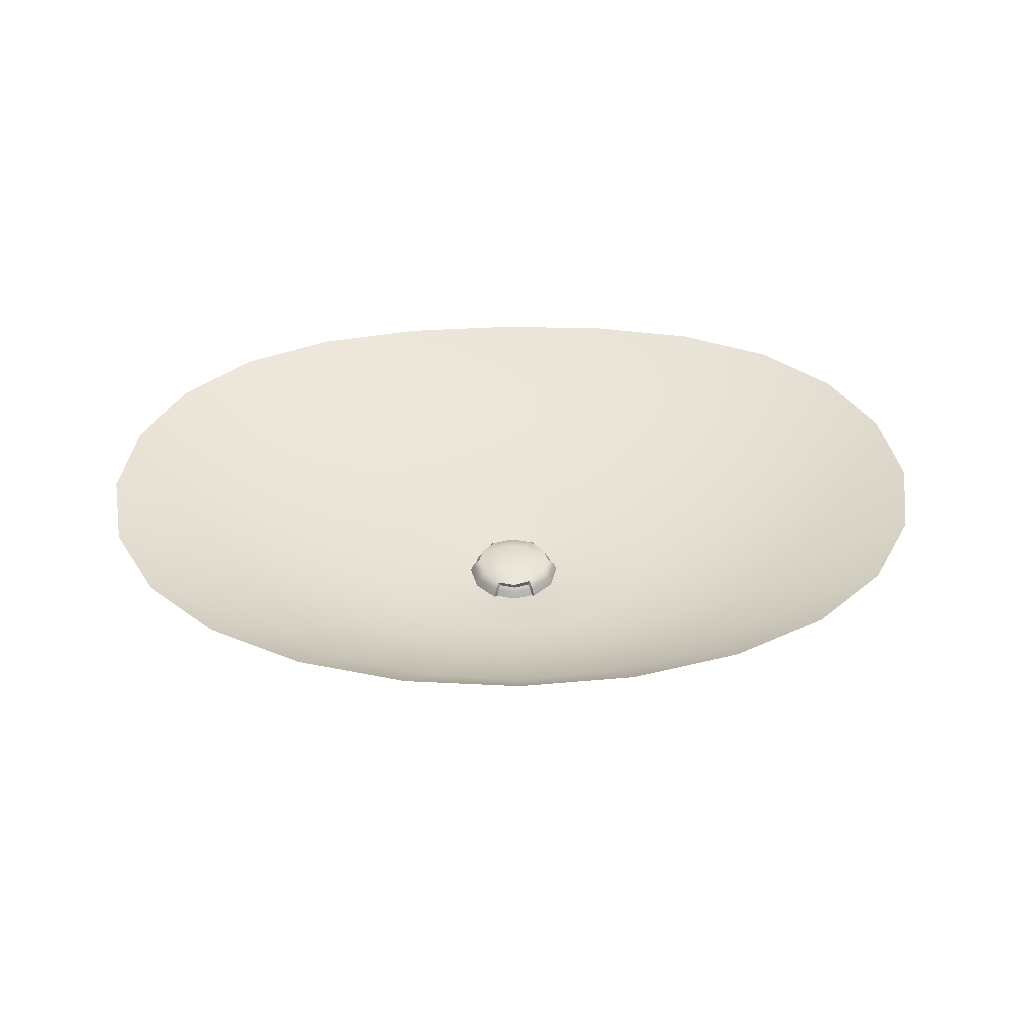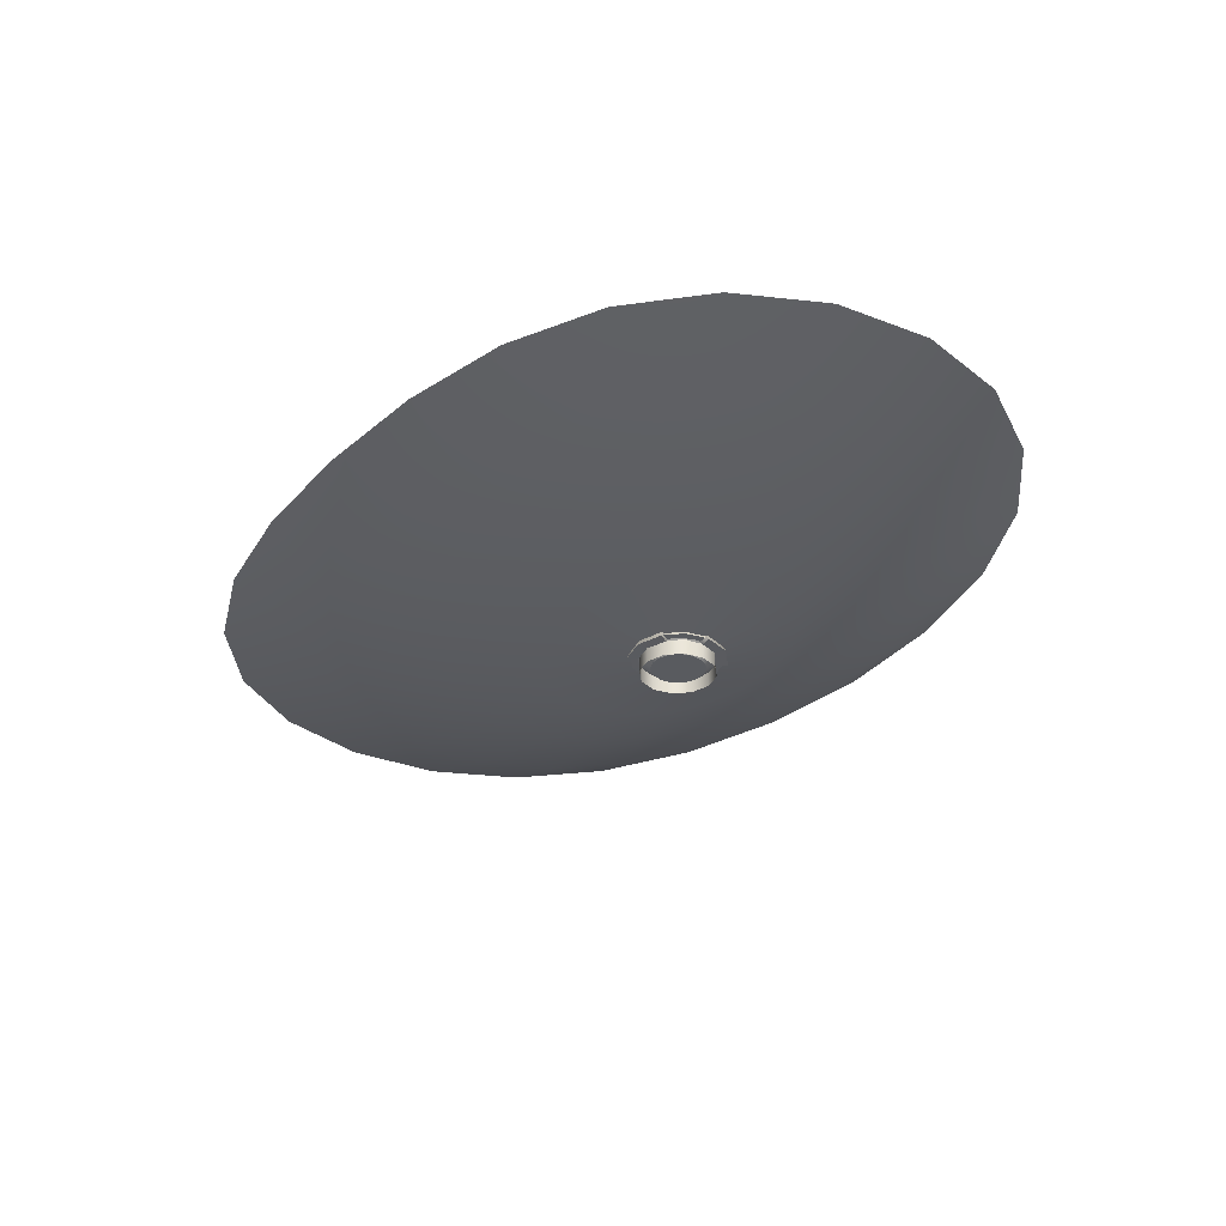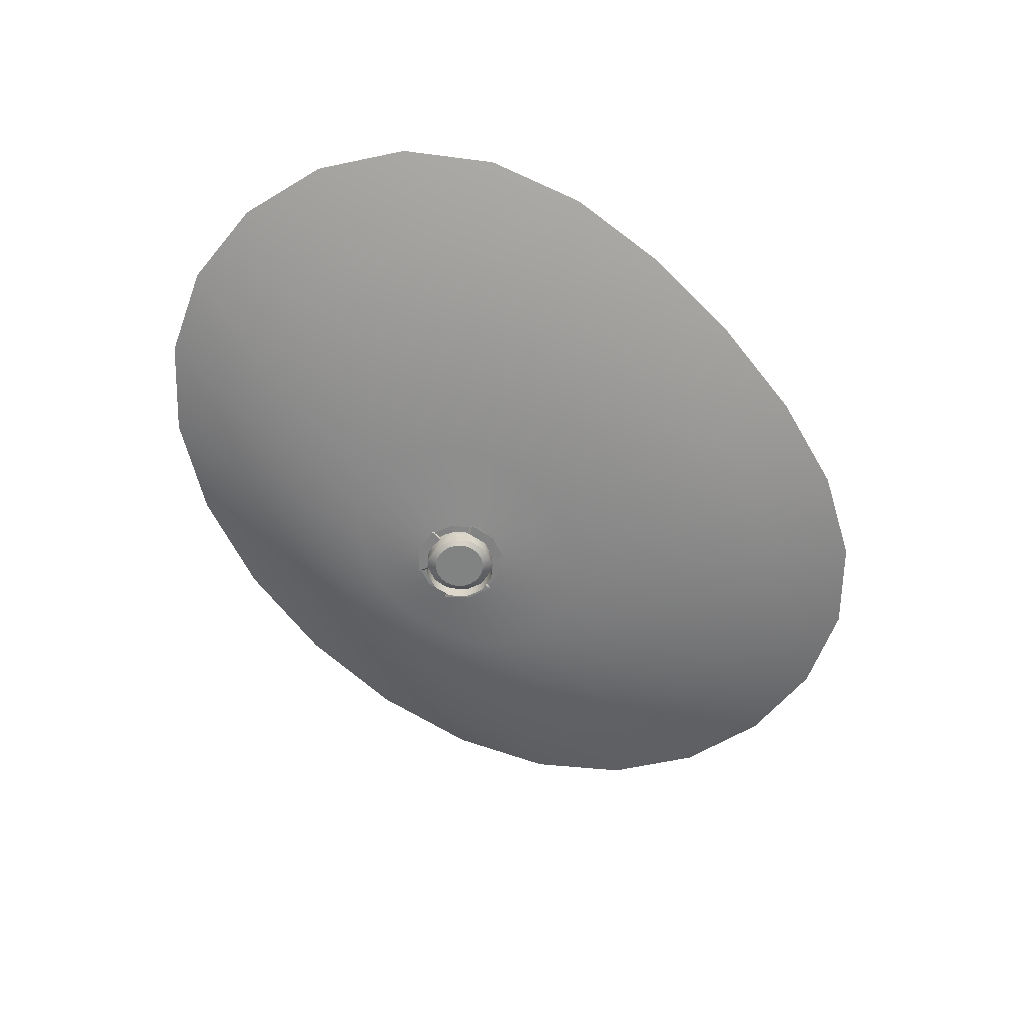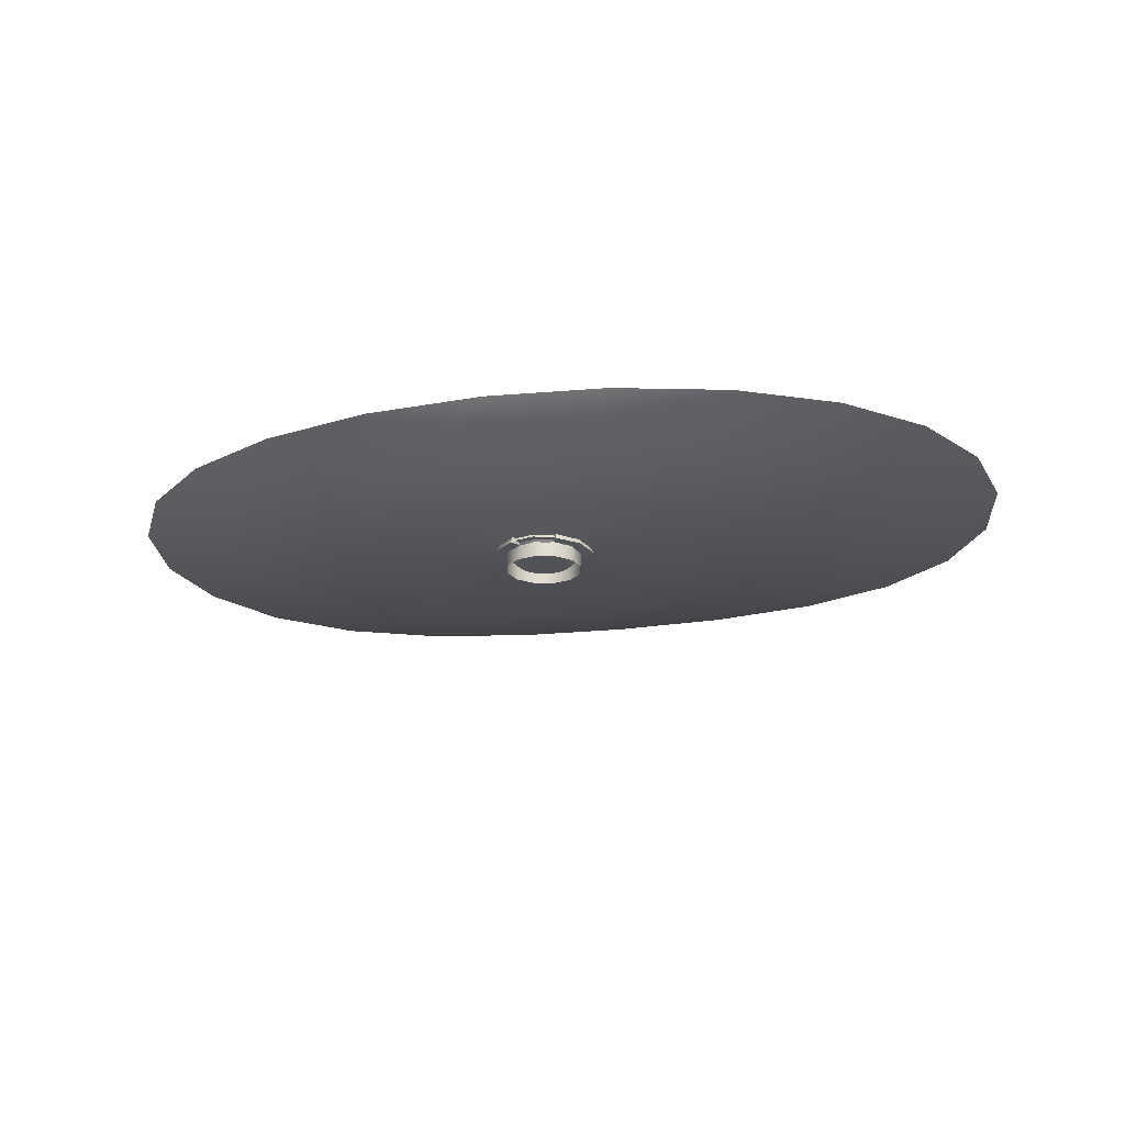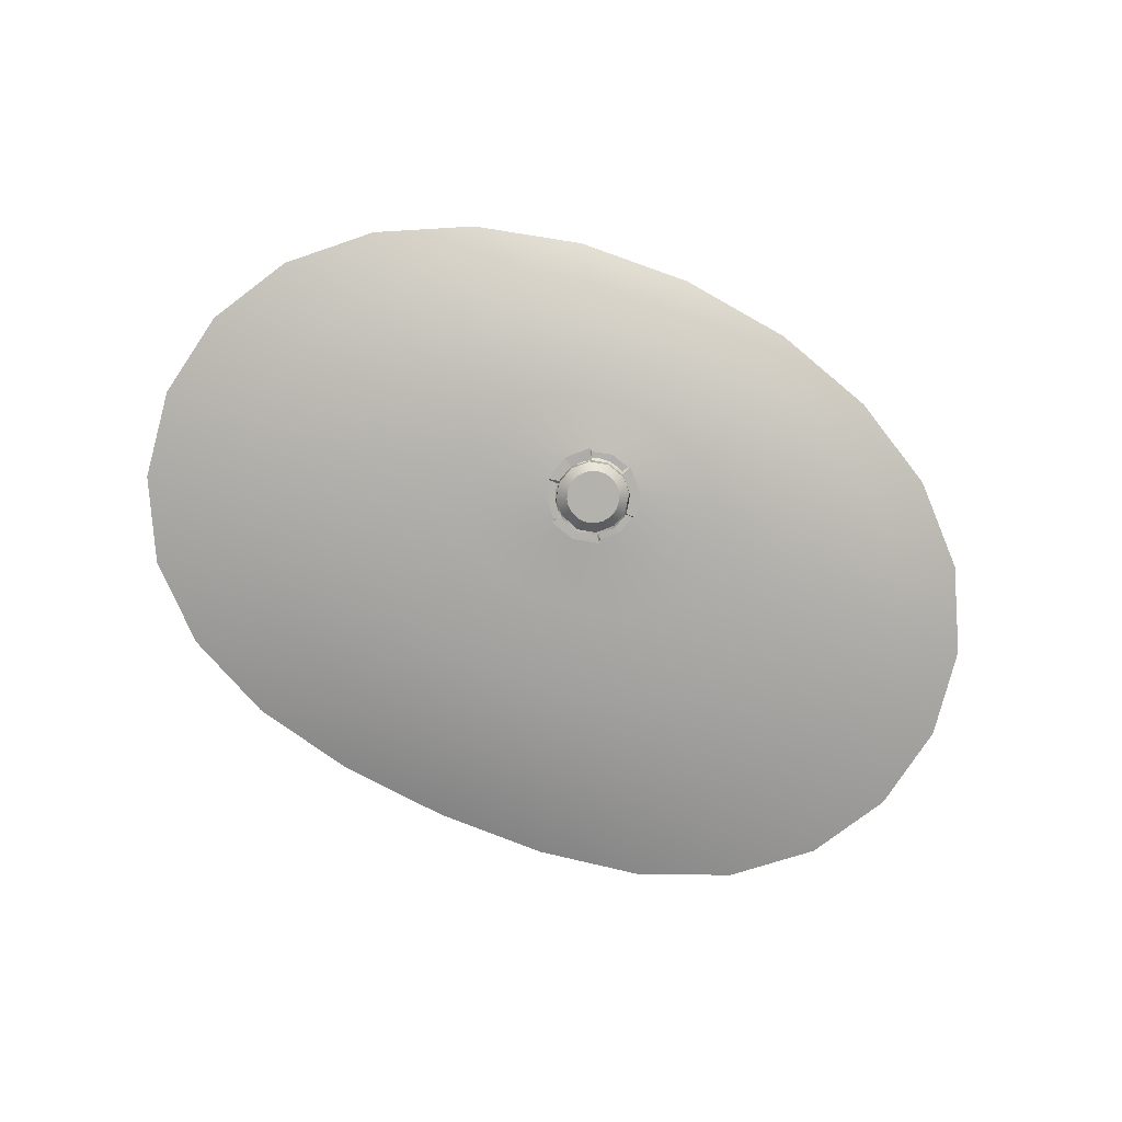
<metadata>
{"format":"obj","ext":"obj","renderer":"f3d","projection":"perspective","resolution":1024,"background":"white","views":[{"elev":40.1,"azim":178.6,"up":"+Z"},{"elev":-32.4,"azim":52.4,"up":"+Z"},{"elev":-60.6,"azim":-49.0,"up":"+Z"},{"elev":-22.0,"azim":-166.8,"up":"+Z"},{"elev":-79.5,"azim":155.6,"up":"+Z"}]}
</metadata>
<code>
o PsSinkbasin_13
v 0.01773 0.04063 -0.03542
v 0.0571 0.04209 -0.03255
v 0.05135 0.053 -0.03255
v 0.01604 0.04474 -0.03543
v 0.04218 0.06225 -0.03255
v 0.01336 0.04826 -0.03543
v 0.03024 0.06931 -0.03256
v 0.009862 0.05093 -0.03544
v 0.01634 0.07374 -0.03256
v 0.00579 0.05261 -0.03545
v 0.001444 0.07523 -0.03256
v 0.00142 0.05317 -0.03545
v -0.01347 0.07373 -0.03256
v -0.002947 0.0526 -0.03545
v -0.02738 0.06931 -0.03256
v -0.007017 0.05093 -0.03545
v -0.03932 0.06226 -0.03255
v -0.01051 0.04825 -0.03544
v -0.0485 0.05301 -0.03255
v -0.0132 0.04474 -0.03543
v -0.05427 0.04214 -0.03255
v -0.01488 0.04063 -0.03542
v -0.05624 0.03035 -0.03255
v -0.01546 0.0362 -0.03542
v -0.05428 0.01854 -0.03255
v -0.01487 0.03177 -0.03542
v -0.04853 0.007681 -0.03255
v -0.01318 0.02767 -0.03542
v -0.03937 -0.001364 -0.03255
v -0.0105 0.02417 -0.03542
v -0.02743 -0.008014 -0.03255
v -0.007006 0.02151 -0.03543
v -0.01352 -0.01201 -0.03255
v -0.002941 0.01985 -0.03543
v 0.00141 -0.01334 -0.03255
v 0.001421 0.01929 -0.03543
v 0.01634 -0.01202 -0.03255
v 0.005782 0.01985 -0.03543
v 0.03025 -0.008026 -0.03255
v 0.009846 0.02151 -0.03543
v 0.04219 -0.001384 -0.03255
v 0.01334 0.02417 -0.03542
v 0.05135 0.007654 -0.03255
v 0.01602 0.02767 -0.03542
v 0.05711 0.01851 -0.03255
v 0.01772 0.03177 -0.03542
v 0.05907 0.03031 -0.03255
v 0.0183 0.0362 -0.03542
v 0.09133 0.0399 -0.02972
v 0.1403 0.03864 -0.022
v 0.1258 0.0656 -0.02202
v 0.08203 0.05742 -0.02972
v 0.1029 0.08795 -0.02205
v 0.06725 0.07221 -0.02973
v 0.07311 0.1046 -0.02208
v 0.04798 0.08338 -0.02973
v 0.03851 0.1147 -0.0221
v 0.02553 0.09032 -0.02974
v 0.001421 0.1182 -0.0221
v 0.00142 0.09267 -0.02974
v -0.03571 0.1148 -0.02208
v -0.02268 0.09031 -0.02974
v -0.07038 0.1046 -0.02205
v -0.04512 0.08336 -0.02974
v -0.1002 0.08801 -0.02202
v -0.06438 0.0722 -0.02973
v -0.1231 0.06562 -0.022
v -0.07916 0.05741 -0.02973
v -0.1375 0.03871 -0.02199
v -0.08847 0.03991 -0.02972
v -0.1424 0.009197 -0.02199
v -0.09165 0.02089 -0.02972
v -0.1376 -0.02034 -0.02199
v -0.08849 0.001858 -0.02972
v -0.1232 -0.04697 -0.02199
v -0.07921 -0.01563 -0.02972
v -0.1004 -0.06822 -0.02199
v -0.06441 -0.03026 -0.02972
v -0.07059 -0.08297 -0.022
v -0.04513 -0.04105 -0.02972
v -0.03589 -0.09134 -0.022
v -0.02267 -0.0476 -0.02972
v 0.001396 -0.09403 -0.022
v 0.001436 -0.04978 -0.02972
v 0.03873 -0.09135 -0.022
v 0.02554 -0.04758 -0.02972
v 0.07344 -0.08299 -0.02199
v 0.048 -0.04102 -0.02972
v 0.1032 -0.06824 -0.02199
v 0.06728 -0.03022 -0.02972
v 0.126 -0.04698 -0.02199
v 0.08205 -0.01563 -0.02972
v 0.1404 -0.02033 -0.02199
v 0.09134 0.001857 -0.02972
v 0.1452 0.009205 -0.02199
v 0.0945 0.02089 -0.02972
v 0.1768 0.0358 -0.0116
v 0.1586 0.06923 -0.01162
v 0.1297 0.09636 -0.01167
v 0.09214 0.1161 -0.01173
v 0.04838 0.1282 -0.01179
v 0.001421 0.1323 -0.01181
v -0.04553 0.1282 -0.01179
v -0.0893 0.1161 -0.01173
v -0.1269 0.09636 -0.01167
v -0.1558 0.06923 -0.01162
v -0.174 0.0358 -0.0116
v -0.1802 -0.001413 -0.01158
v -0.174 -0.03857 -0.01158
v -0.1559 -0.07148 -0.01158
v -0.1271 -0.09694 -0.01158
v -0.08944 -0.1135 -0.01159
v -0.04562 -0.122 -0.0116
v 0.001391 -0.1245 -0.01161
v 0.04846 -0.122 -0.0116
v 0.09229 -0.1135 -0.01159
v 0.1299 -0.09694 -0.01158
v 0.1587 -0.07148 -0.01158
v 0.1769 -0.03857 -0.01158
v 0.183 -0.001412 -0.01158
v 0.01087 0.04174 -0.0407
v 0.01196 0.03908 -0.0407
v 0.009137 0.04401 -0.0407
v 0.006882 0.04575 -0.0407
v 0.004249 0.04684 -0.0407
v 0.001422 0.04721 -0.0407
v -0.001407 0.04684 -0.0407
v -0.004041 0.04575 -0.0407
v -0.006298 0.04401 -0.0407
v -0.008028 0.04174 -0.0407
v -0.009117 0.03908 -0.0407
v -0.009484 0.03621 -0.0407
v -0.009106 0.03335 -0.0407
v -0.008013 0.0307 -0.0407
v -0.00628 0.02844 -0.0407
v -0.004026 0.02672 -0.04071
v -0.0014 0.02565 -0.04071
v 0.001421 0.02528 -0.0407
v 0.004241 0.02565 -0.04071
v 0.006867 0.02672 -0.04071
v 0.00912 0.02844 -0.04071
v 0.01085 0.0307 -0.0407
v 0.01195 0.03335 -0.0407
v 0.01232 0.03621 -0.0407
v 0.00142 0.03624 -0.0407
v 0.01874 0.04595 -0.03719
v 0.01087 0.05404 -0.03761
v 0.00976 0.05216 -0.03201
v 0.01698 0.04494 -0.03201
v 0.009571 0.05281 -0.03642
v 0.0015 0.05517 -0.03644
v 0.0015 0.05305 -0.03252
v 0.008609 0.05128 -0.03273
v -0.006808 0.05305 -0.03666
v -0.005595 0.05121 -0.03259
v -0.007452 0.05363 -0.03719
v -0.01573 0.04595 -0.03719
v -0.01398 0.04494 -0.03201
v -0.006744 0.05203 -0.03173
v -0.01864 0.0351 -0.03717
v -0.01663 0.03507 -0.03201
v -0.01752 0.03475 -0.03642
v -0.0151 0.02642 -0.03644
v -0.01327 0.02747 -0.03252
v -0.01529 0.03452 -0.03273
v -0.009006 0.0205 -0.03623
v -0.008124 0.02225 -0.03259
v -0.009359 0.01898 -0.03719
v 0.0015 0.0161 -0.03719
v 0.0015 0.01812 -0.03201
v -0.008266 0.02084 -0.03174
v 0.01239 0.01895 -0.03734
v 0.01137 0.02077 -0.03201
v 0.01206 0.02036 -0.03642
v 0.0181 0.02642 -0.03644
v 0.01627 0.02747 -0.03252
v 0.01118 0.0222 -0.03272
v 0.02027 0.03466 -0.03639
v 0.01822 0.03454 -0.03259
v 0.02147 0.03503 -0.03719
v 0.01951 0.03512 -0.03173
v 0.01438 0.04343 -0.02941
v 0.009385 0.04055 -0.02785
v 0.0106 0.036 -0.02785
v 0.01701 0.03507 -0.02975
v 0.008487 0.04989 -0.02966
v 0.006052 0.04389 -0.02785
v 0.0015 0.05177 -0.02966
v 0.0015 0.0451 -0.02785
v -0.005248 0.04956 -0.02941
v -0.003052 0.04389 -0.02785
v -0.01137 0.04343 -0.02941
v -0.006384 0.04055 -0.02785
v -0.01402 0.0351 -0.02965
v -0.007605 0.036 -0.02785
v -0.01215 0.02812 -0.02966
v -0.006384 0.03145 -0.02785
v -0.006866 0.02338 -0.02941
v -0.003052 0.02812 -0.02785
v 0.0015 0.02113 -0.02941
v 0.0015 0.02689 -0.02785
v 0.01004 0.023 -0.02966
v 0.006053 0.02812 -0.02785
v 0.01515 0.02812 -0.02966
v 0.009385 0.03145 -0.02785
v 0.0015 0.036 -0.02785
v 0.0015 0.05162 -0.03131
v 0.007802 0.04992 -0.03127
v -0.004801 0.04992 -0.03127
v -0.01202 0.02819 -0.03131
v -0.0137 0.0345 -0.03127
v -0.007401 0.02358 -0.03127
v 0.01502 0.02819 -0.03131
v 0.0104 0.02358 -0.03127
v 0.0167 0.0345 -0.03127
v 0.01482 0.04369 -0.03719
v 0.008147 0.0496 -0.03719
v -0.006193 0.04932 -0.03719
v -0.01182 0.04369 -0.03719
v -0.01364 0.03509 -0.03719
v -0.006192 0.02268 -0.03719
v 0.0015 0.02062 -0.03719
v 0.009903 0.02339 -0.03719
v 0.01689 0.036 -0.03719
v 0.01482 0.04369 -0.04325
v 0.009193 0.04932 -0.04325
v 0.0015 0.05139 -0.03569
v 0.0015 0.05139 -0.04325
v -0.006193 0.04932 -0.04325
v -0.01182 0.04369 -0.04325
v -0.01388 0.036 -0.04325
v -0.01182 0.02831 -0.03569
v -0.01182 0.02831 -0.04325
v -0.006193 0.02268 -0.04325
v 0.0015 0.02062 -0.04325
v 0.009193 0.02268 -0.04325
v 0.01483 0.02831 -0.03569
v 0.01483 0.02831 -0.04325
v 0.01689 0.036 -0.04325
v 0.007916 0.04967 -0.03642
v 0.0015 0.05139 -0.03642
v -0.004916 0.04967 -0.03642
v -0.01353 0.03465 -0.03642
v -0.01182 0.02831 -0.03642
v -0.007178 0.02366 -0.03642
v 0.01015 0.02364 -0.03642
v 0.01483 0.02831 -0.03642
v 0.01653 0.03469 -0.03642
f 1 2 3 4
f 4 3 5 6
f 6 5 7 8
f 8 7 9 10
f 10 9 11 12
f 12 11 13 14
f 14 13 15 16
f 16 15 17 18
f 18 17 19 20
f 20 19 21 22
f 22 21 23 24
f 24 23 25 26
f 26 25 27 28
f 28 27 29 30
f 30 29 31 32
f 32 31 33 34
f 34 33 35 36
f 36 35 37 38
f 38 37 39 40
f 40 39 41 42
f 42 41 43 44
f 44 43 45 46
f 46 45 47 48
f 48 47 2 1
f 49 50 51 52
f 52 51 53 54
f 54 53 55 56
f 56 55 57 58
f 58 57 59 60
f 60 59 61 62
f 62 61 63 64
f 64 63 65 66
f 66 65 67 68
f 68 67 69 70
f 70 69 71 72
f 72 71 73 74
f 74 73 75 76
f 76 75 77 78
f 78 77 79 80
f 80 79 81 82
f 82 81 83 84
f 84 83 85 86
f 86 85 87 88
f 88 87 89 90
f 90 89 91 92
f 92 91 93 94
f 94 93 95 96
f 96 95 50 49
f 50 97 98 51
f 51 98 99 53
f 53 99 100 55
f 55 100 101 57
f 57 101 102 59
f 59 102 103 61
f 61 103 104 63
f 63 104 105 65
f 65 105 106 67
f 67 106 107 69
f 69 107 108 71
f 71 108 109 73
f 73 109 110 75
f 75 110 111 77
f 77 111 112 79
f 79 112 113 81
f 81 113 114 83
f 83 114 115 85
f 85 115 116 87
f 87 116 117 89
f 89 117 118 91
f 91 118 119 93
f 93 119 120 95
f 95 120 97 50
f 21 70 72 23
f 25 23 72 74
f 27 25 74 76
f 29 27 76 78
f 31 29 78 80
f 33 31 80 82
f 35 33 82 84
f 37 35 84 86
f 39 37 86 88
f 41 39 88 90
f 43 41 90 92
f 45 43 92 94
f 47 45 94 96
f 2 47 96 49
f 3 2 49 52
f 5 3 52 54
f 7 5 54 56
f 9 7 56 58
f 11 9 58 60
f 13 11 60 62
f 15 13 62 64
f 17 15 64 66
f 19 17 66 68
f 21 19 68 70
f 1 4 121 122
f 4 6 123 121
f 6 8 124 123
f 8 10 125 124
f 10 12 126 125
f 12 14 127 126
f 14 16 128 127
f 16 18 129 128
f 18 20 130 129
f 20 22 131 130
f 22 24 132 131
f 24 26 133 132
f 26 28 134 133
f 28 30 135 134
f 30 32 136 135
f 32 34 137 136
f 34 36 138 137
f 36 38 139 138
f 38 40 140 139
f 40 42 141 140
f 42 44 142 141
f 44 46 143 142
f 46 48 144 143
f 48 1 122 144
f 145 121 123 124
f 145 124 125 126
f 145 126 127 128
f 145 128 129 130
f 145 130 131 132
f 145 132 133 134
f 145 134 135 136
f 145 136 137 138
f 145 138 139 140
f 145 140 141 142
f 145 142 143 144
f 145 144 122 121
f 146 147 148 149
f 150 151 152 153
f 151 154 155 152
f 156 157 158 159
f 157 160 161 158
f 162 163 164 165
f 163 166 167 164
f 168 169 170 171
f 169 172 173 170
f 174 175 176 177
f 175 178 179 176
f 180 146 149 181
f 182 183 184 185
f 183 182 186 187
f 187 186 188 189
f 189 188 190 191
f 191 190 192 193
f 193 192 194 195
f 195 194 196 197
f 197 196 198 199
f 199 198 200 201
f 201 200 202 203
f 203 202 204 205
f 205 204 185 184
f 206 183 187 189
f 206 189 191 193
f 206 193 195 197
f 206 197 199 201
f 206 201 203 205
f 206 205 184 183
f 149 148 186 182
f 153 152 207 208
f 152 155 209 207
f 159 158 192 190
f 158 161 194 192
f 165 164 210 211
f 164 167 212 210
f 171 170 200 198
f 170 173 202 200
f 177 176 213 214
f 176 179 215 213
f 181 149 182 185
f 147 146 216 217
f 157 156 218 219
f 160 157 219 220
f 169 168 221 222
f 172 169 222 223
f 146 180 224 216
f 217 216 225 226
f 227 217 226 228
f 218 227 228 229
f 219 218 229 230
f 220 219 230 231
f 232 220 231 233
f 221 232 233 234
f 222 221 234 235
f 223 222 235 236
f 237 223 236 238
f 224 237 238 239
f 216 224 239 225
f 148 147 150 153
f 156 159 155 154
f 188 186 208 207
f 186 148 153 208
f 159 190 209 155
f 190 188 207 209
f 161 160 162 165
f 168 171 167 166
f 196 194 211 210
f 194 161 165 211
f 171 198 212 167
f 198 196 210 212
f 173 172 174 177
f 180 181 179 178
f 204 202 214 213
f 202 173 177 214
f 181 185 215 179
f 185 204 213 215
f 147 217 240 150
f 217 227 241 240
f 218 156 154 242
f 227 218 242 241
f 160 220 243 162
f 220 232 244 243
f 221 168 166 245
f 232 221 245 244
f 172 223 246 174
f 223 237 247 246
f 224 180 178 248
f 237 224 248 247
f 154 151 241 242
f 151 150 240 241
f 166 163 244 245
f 163 162 243 244
f 178 175 247 248
f 175 174 246 247

</code>
